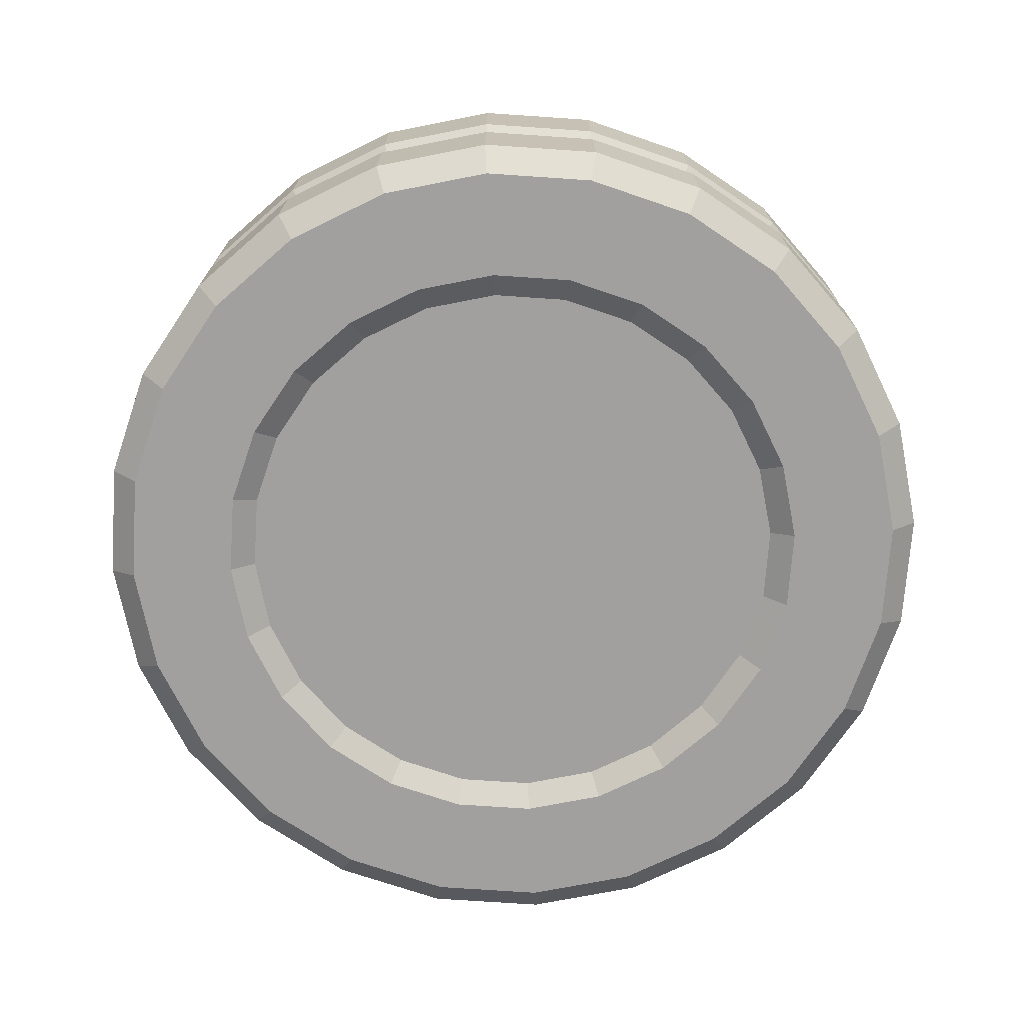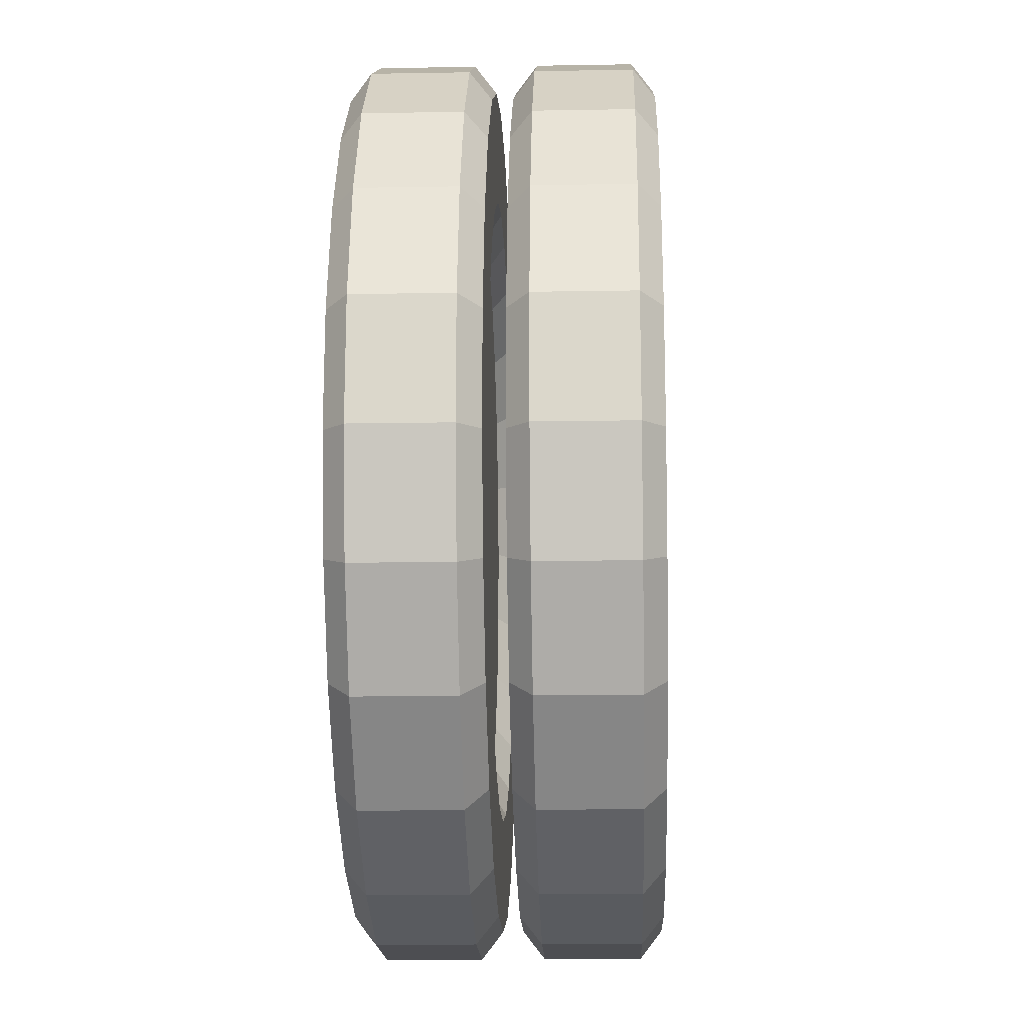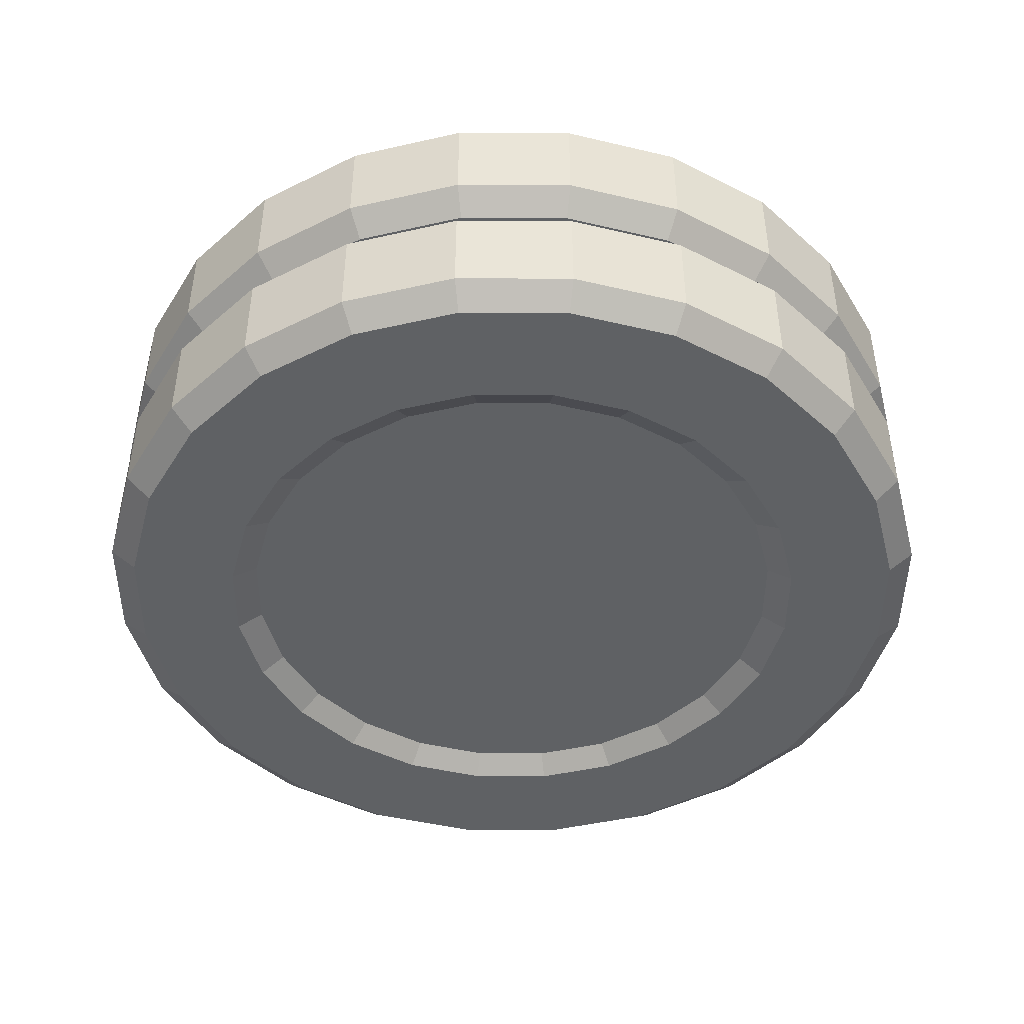
<metadata>
{"format":"obj","ext":"obj","renderer":"f3d","projection":"perspective","resolution":1024,"background":"white","views":[{"elev":-71.9,"azim":-20.8,"up":"+Z"},{"elev":-15.3,"azim":-87.9,"up":"+Y"},{"elev":-45.6,"azim":-77.2,"up":"+Z"}]}
</metadata>
<code>
g Mesh1 _________13_1 skpfqRfcz1 Model
v 0.5757 0.8808 -3.586
v 0.6007 0.8602 -3.611
v 0.5307 0.7477 -3.611
v 0.5012 0.7611 -3.586
f 1 2 3 4
v 0.6975 0.9507 -3.611
v 0.6787 0.9771 -3.586
f 5 2 1 6
v 0.8603 0.8908 -3.611
f 5 7 2
v 0.9562 0.9131 -3.611
f 8 7 5
v 0.9591 0.8831 -3.592
v 0.8709 0.8626 -3.592
f 9 10 7 8
v 0.7727 0.27 -3.592
v 0.7109 0.3361 -3.592
v 0.6682 0.416 -3.592
v 0.6477 0.5041 -3.592
v 0.6507 0.5946 -3.592
v 0.6771 0.6813 -3.592
v 0.7249 0.7581 -3.592
v 0.7911 0.82 -3.592
v 1.05 0.8801 -3.592
v 1.136 0.8537 -3.592
v 1.213 0.8059 -3.592
v 1.275 0.7398 -3.592
v 1.318 0.6599 -3.592
v 1.338 0.5717 -3.592
v 1.335 0.4812 -3.592
v 1.309 0.3946 -3.592
v 1.261 0.3177 -3.592
v 1.195 0.2559 -3.592
v 1.115 0.2132 -3.592
v 1.027 0.1927 -3.592
v 0.9362 0.1958 -3.592
v 0.8496 0.2221 -3.592
f 11 12 13 14 15 16 17 18 10 9 19 20 21 22 23 24 25 26 27 28 29 30 31 32
v 0.7536 0.2467 -3.611
v 0.6863 0.3185 -3.611
f 11 33 34 12
v 0.8371 0.1946 -3.611
f 32 35 33 11
v 0.9313 0.166 -3.611
f 31 36 35 32
v 1.03 0.1627 -3.611
f 37 36 31 30
v 0.6706 0.1457 -3.611
f 37 38 36
v 1.288 0.1251 -3.611
f 37 39 38
v 1.385 0.2156 -3.611
f 40 39 37
v 1.41 0.1951 -3.586
v 1.307 0.09878 -3.586
f 41 42 39 40
v 1.41 0.1951 -3.472
v 1.307 0.09878 -3.472
f 43 44 42 41
v 1.288 0.1251 -3.447
v 1.385 0.2156 -3.447
f 45 44 43 46
v 1.171 0.06274 -3.447
v 1.183 0.0324 -3.472
f 45 47 48 44
v 0.7831 0.0757 -3.447
f 45 49 47
v 0.6706 0.1457 -3.447
f 50 49 45
v 0.6501 0.1207 -3.472
v 0.7697 0.0462 -3.472
f 50 51 52 49
v 0.5538 0.2237 -3.472
v 0.5801 0.2425 -3.447
f 53 51 50 54
v 0.5538 0.2237 -3.586
v 0.6501 0.1207 -3.586
f 55 56 51 53
v 0.5801 0.2425 -3.611
f 38 56 55 57
v 0.7697 0.0462 -3.586
v 0.7831 0.0757 -3.611
f 58 56 38 59
f 52 51 56 58
v 0.9046 0.005187 -3.472
v 0.9046 0.005187 -3.586
f 60 52 58 61
v 0.9099 0.03715 -3.447
f 49 52 60 62
v 1.045 0.0004831 -3.472
v 1.042 0.03273 -3.447
f 62 60 63 64
v 1.045 0.0004831 -3.586
f 63 60 61 65
v 0.9099 0.03715 -3.611
v 1.042 0.03273 -3.611
f 65 61 66 67
f 61 58 59 66
v 1.171 0.06274 -3.611
f 59 68 66
f 39 68 59
v 1.183 0.0324 -3.586
f 69 68 39 42
f 65 67 68 69
f 67 66 68
f 48 63 65 69
f 47 64 63 48
f 64 47 62
f 49 62 47
f 44 48 69 42
f 38 39 59
v 0.4874 0.348 -3.586
v 0.5177 0.3594 -3.611
f 70 71 57 55
v 0.4877 0.4885 -3.611
v 0.4555 0.4853 -3.586
f 72 71 70 73
v 0.64 0.4054 -3.611
f 72 74 71
v 0.6177 0.5012 -3.611
f 75 74 72
f 13 74 75 14
f 12 34 74 13
f 74 34 71
f 34 33 71
f 71 33 57
f 33 35 57
f 35 36 57
f 57 36 38
v 0.621 0.5996 -3.611
f 14 75 76 15
v 0.4921 0.6209 -3.611
f 76 75 77
f 77 75 72
v 0.4602 0.6262 -3.586
f 78 77 72 73
f 3 77 78 4
v 0.6496 0.6937 -3.611
f 3 79 77
v 0.7016 0.7773 -3.611
f 80 79 3
f 17 16 79 80
f 16 15 76 79
f 79 76 77
v 0.7735 0.8445 -3.611
f 18 17 80 81
f 81 80 2
f 2 80 3
f 7 81 2
f 10 18 81 7
v 0.4602 0.6262 -3.472
v 0.5012 0.7611 -3.472
f 4 78 82 83
v 0.4555 0.4853 -3.472
f 82 78 73 84
v 0.4874 0.348 -3.472
f 84 73 70 85
f 85 70 55 53
v 0.5177 0.3594 -3.447
f 86 85 53 54
v 0.4877 0.4885 -3.447
f 87 84 85 86
v 0.4921 0.6209 -3.447
f 82 84 87 88
v 0.6177 0.5012 -3.447
f 88 87 89
v 0.64 0.4054 -3.447
f 89 87 90
f 87 86 90
v 0.6863 0.3185 -3.447
f 90 86 91
v 0.7536 0.2467 -3.447
f 91 86 92
f 86 54 92
v 0.8371 0.1946 -3.447
f 92 54 93
v 0.9313 0.166 -3.447
f 93 54 94
f 54 50 94
v 1.03 0.1627 -3.447
f 95 94 50
v 0.9362 0.1958 -3.466
v 1.027 0.1927 -3.466
f 96 94 95 97
v 0.8496 0.2221 -3.466
f 93 94 96 98
v 1.261 0.3177 -3.466
v 1.309 0.3946 -3.466
v 1.335 0.4812 -3.466
v 1.338 0.5717 -3.466
v 1.318 0.6599 -3.466
v 1.275 0.7398 -3.466
v 1.213 0.8059 -3.466
v 1.136 0.8537 -3.466
v 1.05 0.8801 -3.466
v 0.9591 0.8831 -3.466
v 0.8709 0.8626 -3.466
v 0.7911 0.82 -3.466
v 0.7249 0.7581 -3.466
v 0.6771 0.6813 -3.466
v 0.6507 0.5946 -3.466
v 0.6477 0.5041 -3.466
v 0.6682 0.416 -3.466
v 0.7109 0.3361 -3.466
v 0.7727 0.27 -3.466
v 1.115 0.2132 -3.466
v 1.195 0.2559 -3.466
f 99 100 101 102 103 104 105 106 107 108 109 110 111 112 113 114 115 116 117 98 96 97 118 119
v 1.284 0.2986 -3.447
v 1.336 0.3821 -3.447
f 99 120 121 100
v 1.212 0.2313 -3.447
f 119 122 120 99
v 1.125 0.185 -3.447
f 118 123 122 119
f 97 95 123 118
f 123 95 46
f 46 95 45
f 95 50 45
f 122 123 46
v 1.455 0.3281 -3.447
f 124 122 46
f 120 122 124
f 121 120 124
v 1.494 0.4549 -3.447
f 125 121 124
v 1.365 0.4763 -3.447
f 126 121 125
f 100 121 126 101
v 1.368 0.5746 -3.447
f 127 102 101 126
v 1.346 0.6705 -3.447
f 103 102 127 128
v 1.498 0.5873 -3.447
f 128 127 129
f 127 126 129
f 129 126 125
v 1.526 0.4496 -3.472
v 1.53 0.5905 -3.472
f 125 130 131 129
v 1.485 0.3147 -3.472
f 124 132 130 125
f 46 43 132 124
v 1.485 0.3147 -3.586
f 43 41 133 132
v 1.455 0.3281 -3.611
f 41 40 134 133
v 1.212 0.2313 -3.611
f 134 40 135
v 1.125 0.185 -3.611
f 135 40 136
f 136 40 37
f 136 37 30 29
f 135 136 29 28
v 1.284 0.2986 -3.611
f 137 135 28 27
f 137 134 135
v 1.336 0.3821 -3.611
f 138 134 137
v 1.494 0.4549 -3.611
f 139 134 138
v 1.526 0.4496 -3.586
f 133 134 139 140
v 1.498 0.5873 -3.611
v 1.53 0.5905 -3.586
f 140 139 141 142
v 1.365 0.4763 -3.611
f 141 139 143
f 143 139 138
f 143 138 26 25
f 138 137 27 26
v 1.368 0.5746 -3.611
f 24 144 143 25
v 1.346 0.6705 -3.611
f 144 24 23 145
v 1.299 0.7573 -3.611
f 145 23 22 146
v 1.232 0.8292 -3.611
f 146 22 21 147
v 1.149 0.8812 -3.611
f 147 21 20 148
v 1.055 0.9098 -3.611
f 148 20 19 149
f 9 8 149 19
v 1.315 0.9301 -3.611
f 8 150 149
f 150 8 5
v 1.203 1 -3.611
f 151 150 5
v 1.216 1.03 -3.586
v 1.336 0.9551 -3.586
f 150 151 152 153
v 1.076 1.039 -3.611
v 1.081 1.071 -3.586
f 151 154 155 152
v 0.8144 1.013 -3.611
f 154 151 156
f 156 151 5
v 0.803 1.043 -3.586
f 5 6 157 156
v 0.6787 0.9771 -3.472
v 0.803 1.043 -3.472
f 157 6 158 159
v 0.5757 0.8808 -3.472
f 6 1 160 158
f 160 1 4 83
v 0.6007 0.8602 -3.447
v 0.5307 0.7477 -3.447
f 161 160 83 162
v 0.6975 0.9507 -3.447
f 160 161 163 158
v 0.8603 0.8908 -3.447
f 163 161 164
v 0.7735 0.8445 -3.447
f 164 161 165
v 0.7016 0.7773 -3.447
f 165 161 166
f 161 162 166
v 0.6496 0.6937 -3.447
f 166 162 167
f 162 88 167
f 83 82 88 162
v 0.621 0.5996 -3.447
f 167 88 168
f 168 88 89
f 114 113 168 89
f 168 113 112 167
f 167 112 111 166
f 166 111 110 165
f 165 110 109 164
v 0.9562 0.9131 -3.447
f 164 109 108 169
v 1.055 0.9098 -3.447
f 170 169 108 107
v 1.315 0.9301 -3.447
f 169 170 171
v 1.149 0.8812 -3.447
f 170 172 171
f 107 106 172 170
v 1.232 0.8292 -3.447
f 106 105 173 172
v 1.299 0.7573 -3.447
f 105 104 174 173
f 104 103 128 174
v 1.468 0.7164 -3.447
f 174 128 175
f 175 128 129
v 1.498 0.7278 -3.472
f 129 131 176 175
v 1.498 0.7278 -3.586
f 131 142 177 176
f 140 142 131 130
f 132 133 140 130
v 1.468 0.7164 -3.611
f 142 141 178 177
f 178 141 145
f 145 141 144
f 144 141 143
f 146 178 145
v 1.406 0.8333 -3.611
f 179 178 146
v 1.432 0.8522 -3.586
f 177 178 179 180
f 180 179 150 153
f 150 179 148
f 148 179 147
f 147 179 146
f 149 150 148
v 1.336 0.9551 -3.472
v 1.432 0.8522 -3.472
f 180 153 181 182
v 1.216 1.03 -3.472
f 153 152 183 181
v 1.081 1.071 -3.472
f 152 155 184 183
v 0.9403 1.075 -3.586
v 0.9403 1.075 -3.472
f 155 185 186 184
v 0.9435 1.043 -3.611
f 187 185 155 154
f 156 157 185 187
f 185 157 159 186
v 0.8144 1.013 -3.447
v 0.9435 1.043 -3.447
f 186 159 188 189
f 159 158 163 188
v 1.203 1 -3.447
f 188 163 190
f 190 163 171
f 171 163 169
f 169 163 164
f 183 190 171 181
v 1.076 1.039 -3.447
f 184 191 190 183
f 184 186 189 191
f 189 188 191
f 191 188 190
v 1.406 0.8333 -3.447
f 171 192 182 181
f 171 172 192
f 172 173 192
f 173 174 192
f 192 174 175
f 175 176 182 192
f 176 177 180 182
f 187 154 156
f 89 90 115 114
f 90 91 116 115
f 91 92 117 116
f 92 93 98 117
g Mesh2 _________13_1 skpfqRfcz1 Model
v 0.5757 0.8808 -3.398
v 0.6007 0.8602 -3.423
v 0.5307 0.7477 -3.423
v 0.5012 0.7611 -3.398
f 193 194 195 196
v 0.6975 0.9507 -3.423
v 0.6787 0.9771 -3.398
f 197 194 193 198
v 0.8603 0.8908 -3.423
f 197 199 194
v 0.9562 0.9131 -3.423
f 200 199 197
v 0.9591 0.8831 -3.404
v 0.8709 0.8626 -3.404
f 201 202 199 200
v 0.7727 0.27 -3.404
v 0.7109 0.3361 -3.404
v 0.6682 0.416 -3.404
v 0.6477 0.5041 -3.404
v 0.6507 0.5946 -3.404
v 0.6771 0.6813 -3.404
v 0.7249 0.7581 -3.404
v 0.7911 0.82 -3.404
v 1.05 0.8801 -3.404
v 1.136 0.8537 -3.404
v 1.213 0.8059 -3.404
v 1.275 0.7398 -3.404
v 1.318 0.6599 -3.404
v 1.338 0.5717 -3.404
v 1.335 0.4812 -3.404
v 1.309 0.3946 -3.404
v 1.261 0.3177 -3.404
v 1.195 0.2559 -3.404
v 1.115 0.2132 -3.404
v 1.027 0.1927 -3.404
v 0.9362 0.1958 -3.404
v 0.8496 0.2221 -3.404
f 203 204 205 206 207 208 209 210 202 201 211 212 213 214 215 216 217 218 219 220 221 222 223 224
v 0.7536 0.2467 -3.423
v 0.6863 0.3185 -3.423
f 203 225 226 204
v 0.8371 0.1946 -3.423
f 224 227 225 203
v 0.9313 0.166 -3.423
f 223 228 227 224
v 1.03 0.1627 -3.423
f 229 228 223 222
v 0.6706 0.1457 -3.423
f 229 230 228
v 1.288 0.1251 -3.423
f 229 231 230
v 1.385 0.2156 -3.423
f 232 231 229
v 1.41 0.1951 -3.398
v 1.307 0.09878 -3.398
f 233 234 231 232
v 1.41 0.1951 -3.284
v 1.307 0.09878 -3.284
f 235 236 234 233
v 1.288 0.1251 -3.259
v 1.385 0.2156 -3.259
f 237 236 235 238
v 1.171 0.06274 -3.259
v 1.183 0.0324 -3.284
f 237 239 240 236
v 0.7831 0.0757 -3.259
f 237 241 239
v 0.6706 0.1457 -3.259
f 242 241 237
v 0.6501 0.1207 -3.284
v 0.7697 0.0462 -3.284
f 242 243 244 241
v 0.5538 0.2237 -3.284
v 0.5801 0.2425 -3.259
f 245 243 242 246
v 0.5538 0.2237 -3.398
v 0.6501 0.1207 -3.398
f 247 248 243 245
v 0.5801 0.2425 -3.423
f 230 248 247 249
v 0.7697 0.0462 -3.398
v 0.7831 0.0757 -3.423
f 250 248 230 251
f 244 243 248 250
v 0.9046 0.005187 -3.284
v 0.9046 0.005187 -3.398
f 252 244 250 253
v 0.9099 0.03715 -3.259
f 241 244 252 254
v 1.045 0.0004831 -3.284
v 1.042 0.03273 -3.259
f 254 252 255 256
v 1.045 0.0004831 -3.398
f 255 252 253 257
v 0.9099 0.03715 -3.423
v 1.042 0.03273 -3.423
f 257 253 258 259
f 253 250 251 258
v 1.171 0.06274 -3.423
f 251 260 258
f 231 260 251
v 1.183 0.0324 -3.398
f 261 260 231 234
f 257 259 260 261
f 259 258 260
f 240 255 257 261
f 239 256 255 240
f 256 239 254
f 241 254 239
f 236 240 261 234
f 230 231 251
v 0.4874 0.348 -3.398
v 0.5177 0.3594 -3.423
f 262 263 249 247
v 0.4877 0.4885 -3.423
v 0.4555 0.4853 -3.398
f 264 263 262 265
v 0.64 0.4054 -3.423
f 264 266 263
v 0.6177 0.5012 -3.423
f 267 266 264
f 205 266 267 206
f 204 226 266 205
f 266 226 263
f 226 225 263
f 263 225 249
f 225 227 249
f 227 228 249
f 249 228 230
v 0.621 0.5996 -3.423
f 206 267 268 207
v 0.4921 0.6209 -3.423
f 268 267 269
f 269 267 264
v 0.4602 0.6262 -3.398
f 270 269 264 265
f 195 269 270 196
v 0.6496 0.6937 -3.423
f 195 271 269
v 0.7016 0.7773 -3.423
f 272 271 195
f 209 208 271 272
f 208 207 268 271
f 271 268 269
v 0.7735 0.8445 -3.423
f 210 209 272 273
f 273 272 194
f 194 272 195
f 199 273 194
f 202 210 273 199
v 0.4602 0.6262 -3.284
v 0.5012 0.7611 -3.284
f 196 270 274 275
v 0.4555 0.4853 -3.284
f 274 270 265 276
v 0.4874 0.348 -3.284
f 276 265 262 277
f 277 262 247 245
v 0.5177 0.3594 -3.259
f 278 277 245 246
v 0.4877 0.4885 -3.259
f 279 276 277 278
v 0.4921 0.6209 -3.259
f 274 276 279 280
v 0.6177 0.5012 -3.259
f 280 279 281
v 0.64 0.4054 -3.259
f 281 279 282
f 279 278 282
v 0.6863 0.3185 -3.259
f 282 278 283
v 0.7536 0.2467 -3.259
f 283 278 284
f 278 246 284
v 0.8371 0.1946 -3.259
f 284 246 285
v 0.9313 0.166 -3.259
f 285 246 286
f 246 242 286
v 1.03 0.1627 -3.259
f 287 286 242
v 0.9362 0.1958 -3.278
v 1.027 0.1927 -3.278
f 288 286 287 289
v 0.8496 0.2221 -3.278
f 285 286 288 290
v 1.261 0.3177 -3.278
v 1.309 0.3946 -3.278
v 1.335 0.4812 -3.278
v 1.338 0.5717 -3.278
v 1.318 0.6599 -3.278
v 1.275 0.7398 -3.278
v 1.213 0.8059 -3.278
v 1.136 0.8537 -3.278
v 1.05 0.8801 -3.278
v 0.9591 0.8831 -3.278
v 0.8709 0.8626 -3.278
v 0.7911 0.82 -3.278
v 0.7249 0.7581 -3.278
v 0.6771 0.6813 -3.278
v 0.6507 0.5946 -3.278
v 0.6477 0.5041 -3.278
v 0.6682 0.416 -3.278
v 0.7109 0.3361 -3.278
v 0.7727 0.27 -3.278
v 1.115 0.2132 -3.278
v 1.195 0.2559 -3.278
f 291 292 293 294 295 296 297 298 299 300 301 302 303 304 305 306 307 308 309 290 288 289 310 311
v 1.284 0.2986 -3.259
v 1.336 0.3821 -3.259
f 291 312 313 292
v 1.212 0.2313 -3.259
f 311 314 312 291
v 1.125 0.185 -3.259
f 310 315 314 311
f 289 287 315 310
f 315 287 238
f 238 287 237
f 287 242 237
f 314 315 238
v 1.455 0.3281 -3.259
f 316 314 238
f 312 314 316
f 313 312 316
v 1.494 0.4549 -3.259
f 317 313 316
v 1.365 0.4763 -3.259
f 318 313 317
f 292 313 318 293
v 1.368 0.5746 -3.259
f 319 294 293 318
v 1.346 0.6705 -3.259
f 295 294 319 320
v 1.498 0.5873 -3.259
f 320 319 321
f 319 318 321
f 321 318 317
v 1.526 0.4496 -3.284
v 1.53 0.5905 -3.284
f 317 322 323 321
v 1.485 0.3147 -3.284
f 316 324 322 317
f 238 235 324 316
v 1.485 0.3147 -3.398
f 235 233 325 324
v 1.455 0.3281 -3.423
f 233 232 326 325
v 1.212 0.2313 -3.423
f 326 232 327
v 1.125 0.185 -3.423
f 327 232 328
f 328 232 229
f 328 229 222 221
f 327 328 221 220
v 1.284 0.2986 -3.423
f 329 327 220 219
f 329 326 327
v 1.336 0.3821 -3.423
f 330 326 329
v 1.494 0.4549 -3.423
f 331 326 330
v 1.526 0.4496 -3.398
f 325 326 331 332
v 1.498 0.5873 -3.423
v 1.53 0.5905 -3.398
f 332 331 333 334
v 1.365 0.4763 -3.423
f 333 331 335
f 335 331 330
f 335 330 218 217
f 330 329 219 218
v 1.368 0.5746 -3.423
f 216 336 335 217
v 1.346 0.6705 -3.423
f 336 216 215 337
v 1.299 0.7573 -3.423
f 337 215 214 338
v 1.232 0.8292 -3.423
f 338 214 213 339
v 1.149 0.8812 -3.423
f 339 213 212 340
v 1.055 0.9098 -3.423
f 340 212 211 341
f 201 200 341 211
v 1.315 0.9301 -3.423
f 200 342 341
f 342 200 197
v 1.203 1 -3.423
f 343 342 197
v 1.216 1.03 -3.398
v 1.336 0.9551 -3.398
f 342 343 344 345
v 1.076 1.039 -3.423
v 1.081 1.071 -3.398
f 343 346 347 344
v 0.8144 1.013 -3.423
f 346 343 348
f 348 343 197
v 0.803 1.043 -3.398
f 197 198 349 348
v 0.6787 0.9771 -3.284
v 0.803 1.043 -3.284
f 349 198 350 351
v 0.5757 0.8808 -3.284
f 198 193 352 350
f 352 193 196 275
v 0.6007 0.8602 -3.259
v 0.5307 0.7477 -3.259
f 353 352 275 354
v 0.6975 0.9507 -3.259
f 352 353 355 350
v 0.8603 0.8908 -3.259
f 355 353 356
v 0.7735 0.8445 -3.259
f 356 353 357
v 0.7016 0.7773 -3.259
f 357 353 358
f 353 354 358
v 0.6496 0.6937 -3.259
f 358 354 359
f 354 280 359
f 275 274 280 354
v 0.621 0.5996 -3.259
f 359 280 360
f 360 280 281
f 306 305 360 281
f 360 305 304 359
f 359 304 303 358
f 358 303 302 357
f 357 302 301 356
v 0.9562 0.9131 -3.259
f 356 301 300 361
v 1.055 0.9098 -3.259
f 362 361 300 299
v 1.315 0.9301 -3.259
f 361 362 363
v 1.149 0.8812 -3.259
f 362 364 363
f 299 298 364 362
v 1.232 0.8292 -3.259
f 298 297 365 364
v 1.299 0.7573 -3.259
f 297 296 366 365
f 296 295 320 366
v 1.468 0.7164 -3.259
f 366 320 367
f 367 320 321
v 1.498 0.7278 -3.284
f 321 323 368 367
v 1.498 0.7278 -3.398
f 323 334 369 368
f 332 334 323 322
f 324 325 332 322
v 1.468 0.7164 -3.423
f 334 333 370 369
f 370 333 337
f 337 333 336
f 336 333 335
f 338 370 337
v 1.406 0.8333 -3.423
f 371 370 338
v 1.432 0.8522 -3.398
f 369 370 371 372
f 372 371 342 345
f 342 371 340
f 340 371 339
f 339 371 338
f 341 342 340
v 1.336 0.9551 -3.284
v 1.432 0.8522 -3.284
f 372 345 373 374
v 1.216 1.03 -3.284
f 345 344 375 373
v 1.081 1.071 -3.284
f 344 347 376 375
v 0.9403 1.075 -3.398
v 0.9403 1.075 -3.284
f 347 377 378 376
v 0.9435 1.043 -3.423
f 379 377 347 346
f 348 349 377 379
f 377 349 351 378
v 0.8144 1.013 -3.259
v 0.9435 1.043 -3.259
f 378 351 380 381
f 351 350 355 380
v 1.203 1 -3.259
f 380 355 382
f 382 355 363
f 363 355 361
f 361 355 356
f 375 382 363 373
v 1.076 1.039 -3.259
f 376 383 382 375
f 376 378 381 383
f 381 380 383
f 383 380 382
v 1.406 0.8333 -3.259
f 363 384 374 373
f 363 364 384
f 364 365 384
f 365 366 384
f 384 366 367
f 367 368 374 384
f 368 369 372 374
f 379 346 348
f 281 282 307 306
f 282 283 308 307
f 283 284 309 308
f 284 285 290 309

</code>
